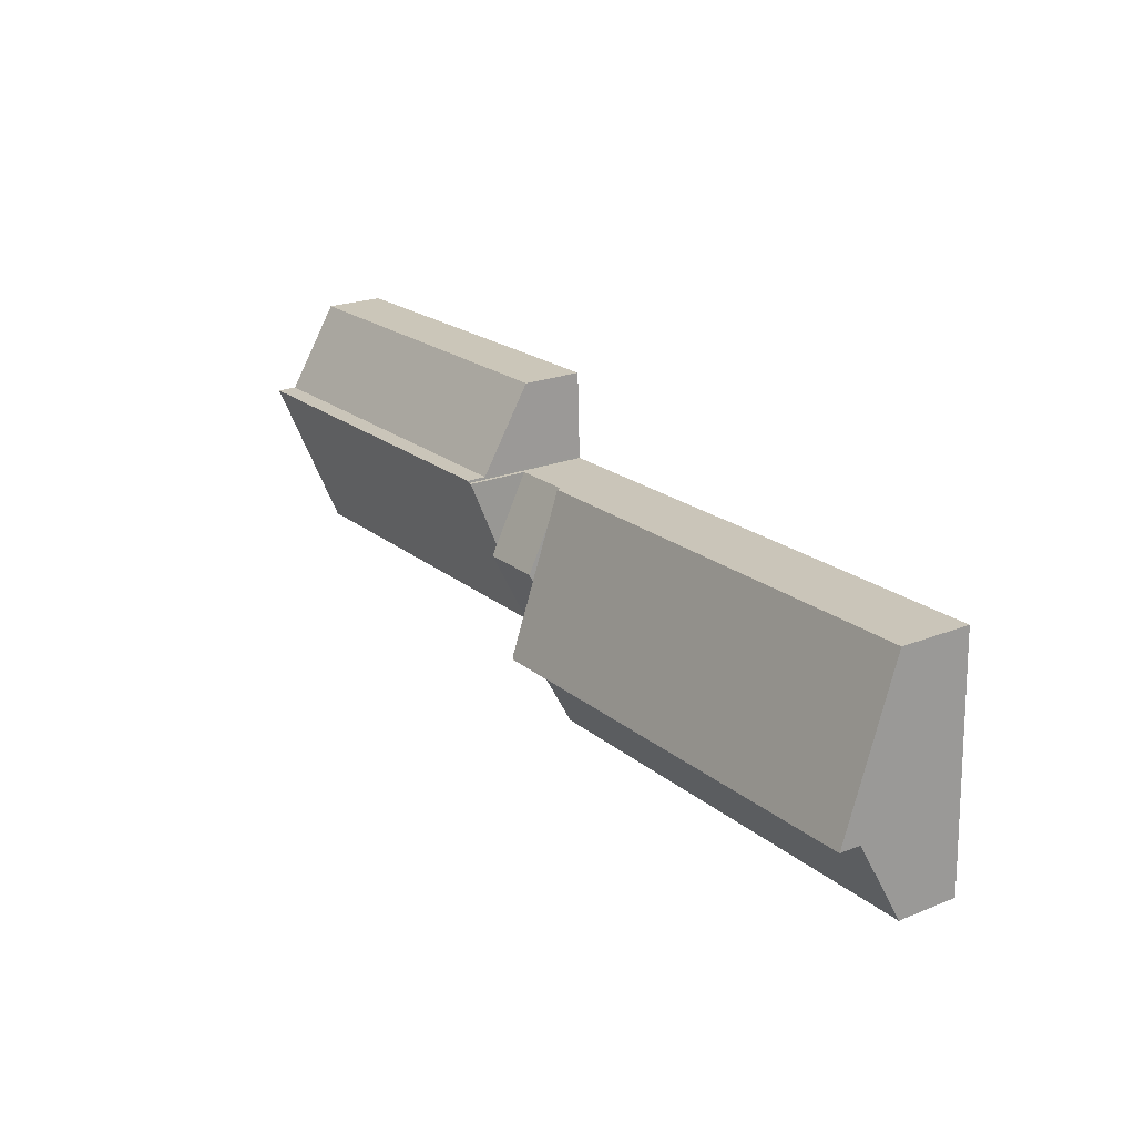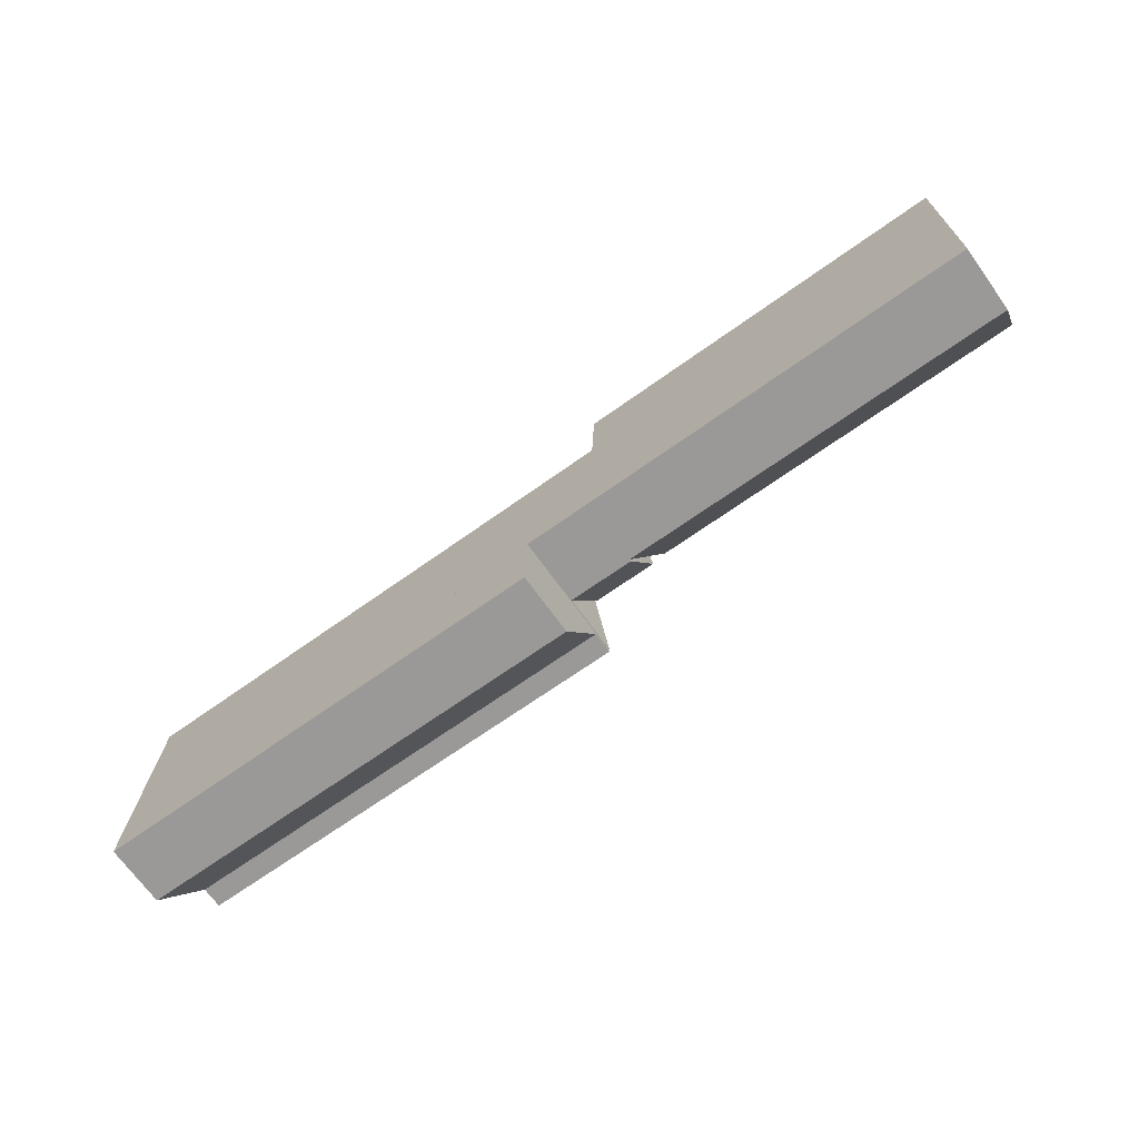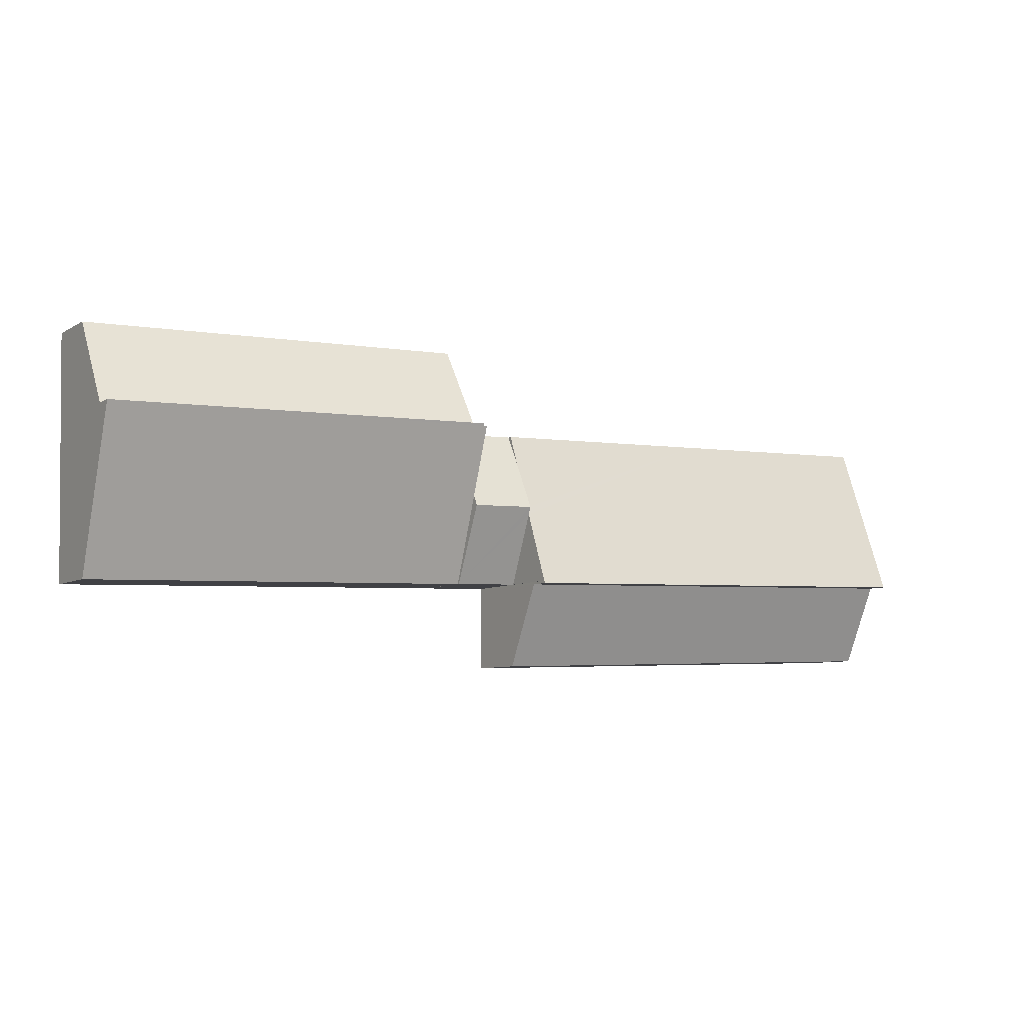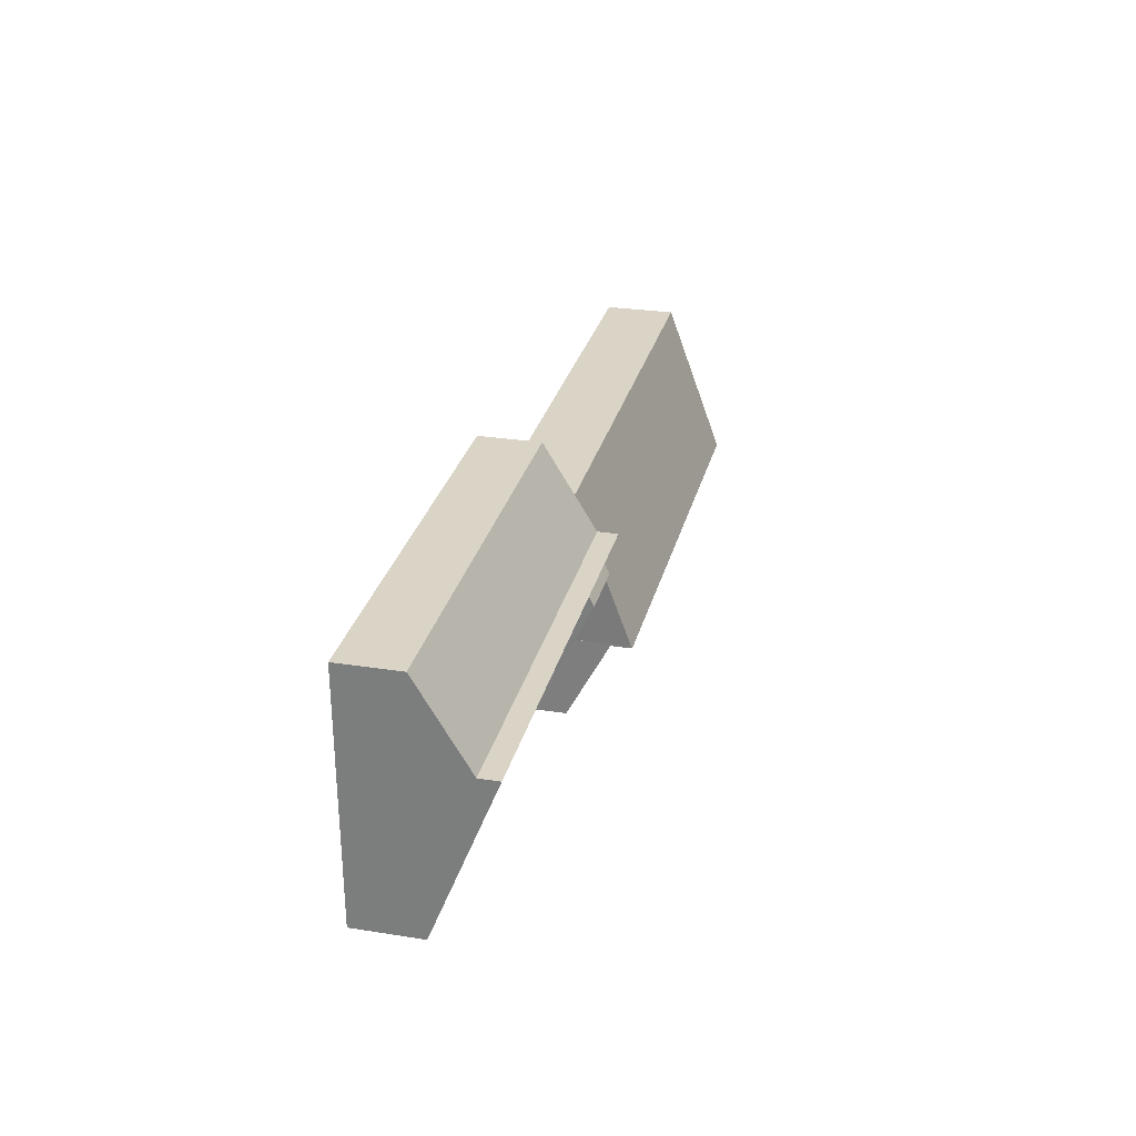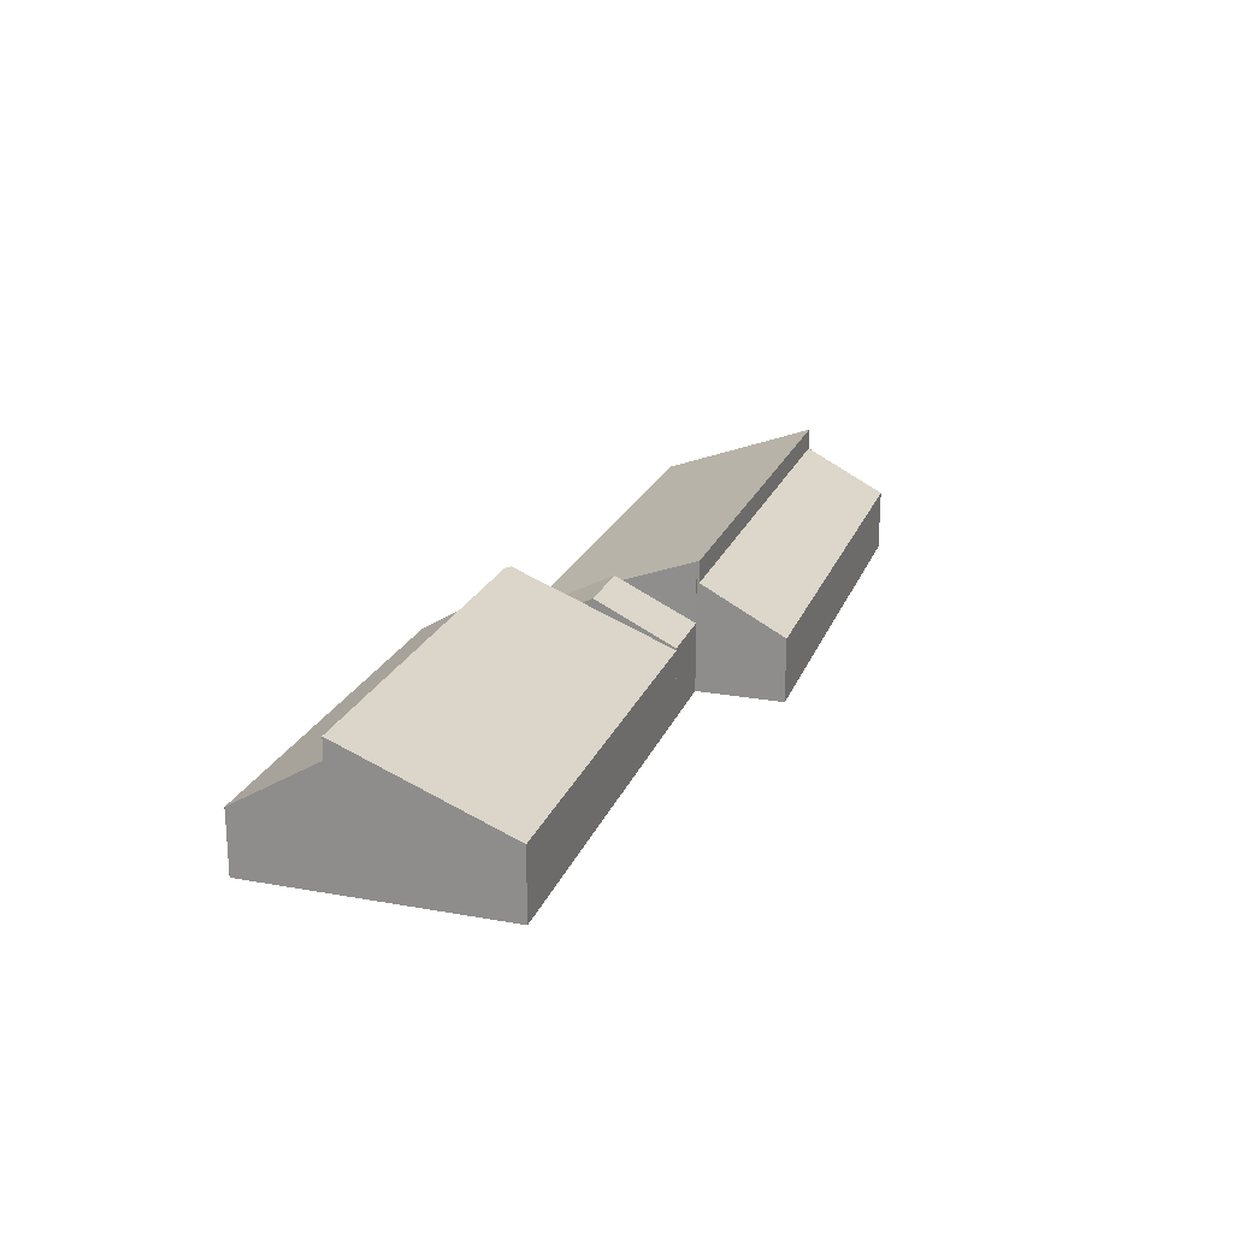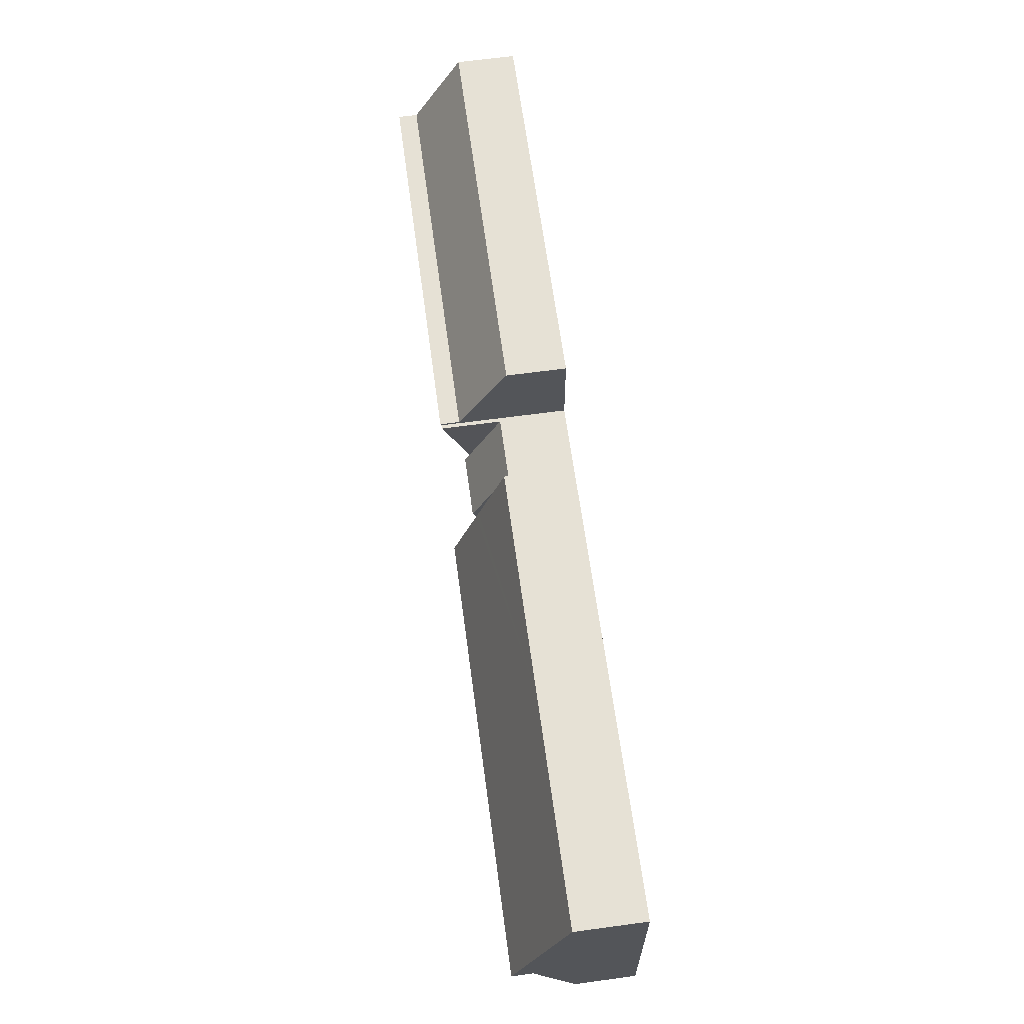
<metadata>
{"format":"obj","ext":"obj","renderer":"f3d","projection":"perspective","resolution":1024,"background":"white","views":[{"elev":22.6,"azim":-124.3,"up":"+Z"},{"elev":-70.2,"azim":35.8,"up":"+Z"},{"elev":-7.0,"azim":148.0,"up":"+Z"},{"elev":27.1,"azim":103.7,"up":"+Z"},{"elev":20.5,"azim":109.1,"up":"+Y"},{"elev":66.5,"azim":-97.7,"up":"+Z"}]}
</metadata>
<code>
v  26.59 2.648 2.574
v  37.96 5.215 8.571
v  37.83 2.654 2.205
v  21.71 2.645 2.735
v  21.77 3.913 5.886
v  21.78 4.079 6.299
v  21.99 5.181 9.032
v  21.84 5.181 9.037
v  22 5.222 9.132
v  21.84 -5.534e-16 9.037
v  21.71 -1.675e-16 2.735
v  21.77 -3.604e-16 5.886
v  21.78 -3.857e-16 6.299
v  22 -5.592e-16 9.132
v  21.99 -5.531e-16 9.032
v  37.96 -5.248e-16 8.571
v  37.83 -1.35e-16 2.205
v  26.59 -1.576e-16 2.574
v  0.125 4.314 3.351
v  5.665 2.522 -0.188
v  0 2.522 1.544e-16
v  19 4.314 2.724
v  9.622 2.522 -0.32
v  18.9 2.522 -0.628
v  18.95 2.522 -0.63
v  18.98 3.691 1.558
v  19 -1.668e-16 2.724
v  18.95 3.858e-17 -0.63
v  18.98 -9.54e-17 1.558
v  18.9 3.845e-17 -0.628
v  9.622 1.959e-17 -0.32
v  5.665 1.151e-17 -0.188
v  0 0 0
v  0.125 -2.052e-16 3.351
v  21.71 2.729 2.735
v  19.15 4.283 5.975
v  21.77 4.283 5.886
v  19.14 4.133 5.673
v  19.03 2.728 2.823
v  21.84 2.729 9.037
v  19.22 3.353 7.865
v  19.27 2.728 9.128
v  19.03 -1.729e-16 2.823
v  19.14 -3.474e-16 5.673
v  19.15 -3.659e-16 5.975
v  19.22 -4.816e-16 7.865
v  19.27 -5.589e-16 9.128
v  22.13 2.421 12.52
v  37.96 4.432 8.571
v  22 4.432 9.132
v  38.03 2.41 11.98
v  22.13 -7.666e-16 12.52
v  38.03 -7.334e-16 11.98
v  0.125 5.19 3.351
v  19 5.148 2.824
v  19 5.183 2.724
v  9.622 2.9 9.467
v  0.365 2.897 9.792
v  19.27 2.903 9.128
v  19.15 4.025 5.975
v  19.03 5.148 2.823
v  0.365 -5.996e-16 9.792
v  9.622 -5.797e-16 9.467
v  19 -1.729e-16 2.824
g defaultobject
f 1 2 3
f 2 1 4
f 2 4 5
f 2 5 6
f 2 6 7
f 7 6 8
f 9 2 7
f 6 10 8
f 10 6 5
f 10 5 4
f 10 4 11
f 10 11 12
f 10 12 13
f 7 14 9
f 14 7 15
f 10 7 8
f 7 10 15
f 14 2 9
f 2 14 16
f 16 3 2
f 3 16 17
f 17 1 3
f 1 17 18
f 1 18 4
f 4 18 11
f 13 15 10
f 15 16 14
f 16 15 13
f 16 13 12
f 16 12 11
f 16 11 18
f 16 18 17
f 19 20 21
f 20 19 22
f 20 22 23
f 23 22 24
f 24 22 25
f 25 22 26
f 27 26 22
f 26 27 25
f 25 27 28
f 28 27 29
f 28 24 25
f 24 28 23
f 23 28 30
f 23 30 31
f 23 31 20
f 20 31 32
f 20 32 21
f 21 32 33
f 21 34 19
f 34 21 33
f 34 22 19
f 22 34 27
f 34 29 27
f 29 34 28
f 28 34 30
f 30 34 31
f 31 34 32
f 32 34 33
f 35 36 37
f 36 35 38
f 38 35 39
f 40 41 42
f 41 40 36
f 36 40 6
f 36 6 37
f 43 38 39
f 38 43 36
f 36 43 41
f 41 43 44
f 41 44 42
f 42 44 45
f 42 45 46
f 42 46 47
f 42 10 40
f 10 42 47
f 10 6 40
f 6 10 37
f 37 10 35
f 35 10 13
f 35 13 12
f 35 12 11
f 11 39 35
f 39 11 43
f 47 13 10
f 13 47 46
f 13 46 45
f 13 45 12
f 12 45 11
f 11 45 44
f 11 44 43
f 48 49 50
f 49 48 51
f 52 51 48
f 51 52 53
f 51 16 49
f 16 51 53
f 16 50 49
f 50 16 14
f 14 48 50
f 48 14 52
f 52 16 53
f 16 52 14
f 54 55 56
f 55 54 57
f 57 54 58
f 41 57 59
f 57 41 60
f 57 60 38
f 57 38 61
f 57 61 55
f 62 57 58
f 57 62 63
f 57 63 59
f 59 63 47
f 47 41 59
f 41 47 60
f 60 47 38
f 38 47 61
f 61 47 46
f 61 46 45
f 61 45 44
f 61 44 43
f 55 27 56
f 27 55 64
f 43 55 61
f 55 43 64
f 56 34 54
f 34 56 27
f 34 58 54
f 58 34 62
f 34 63 62
f 63 34 27
f 63 27 64
f 63 64 47
f 47 64 46
f 46 64 45
f 45 64 44
f 43 44 64

</code>
